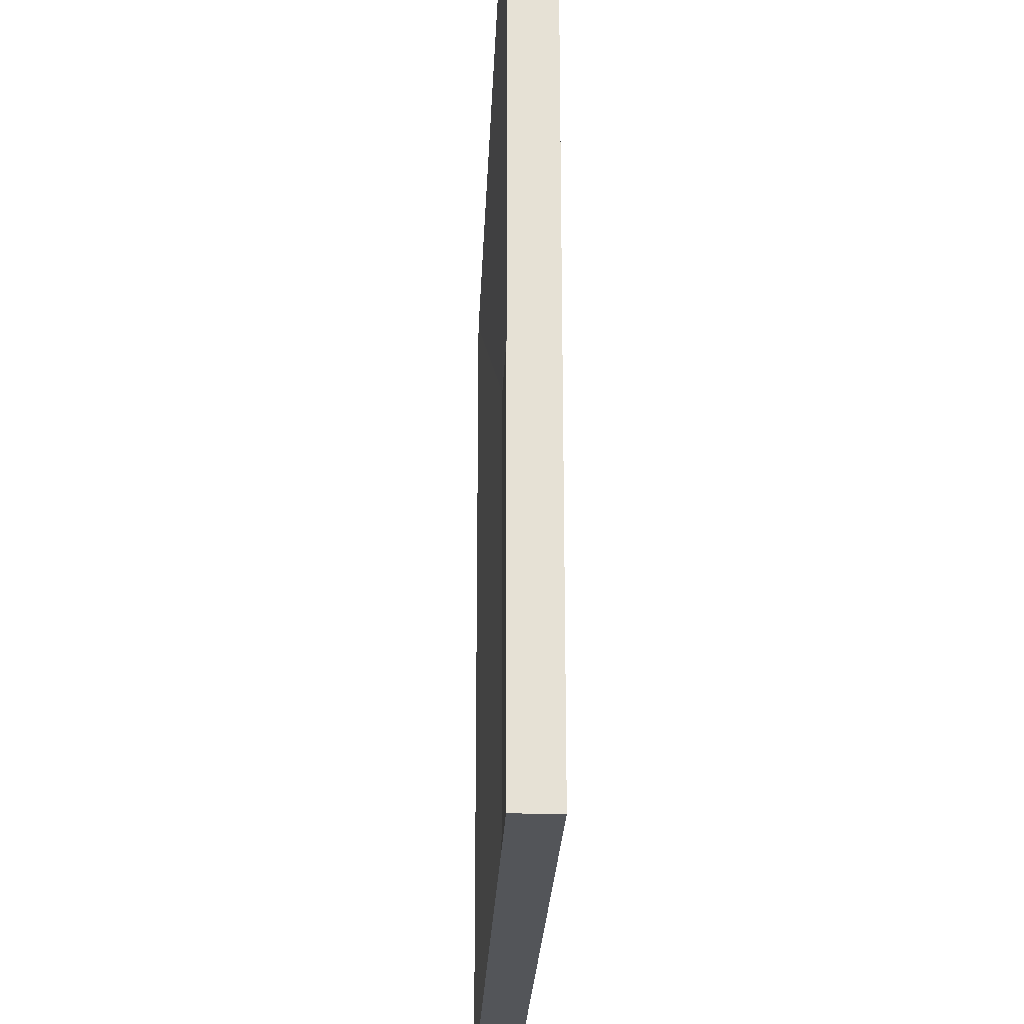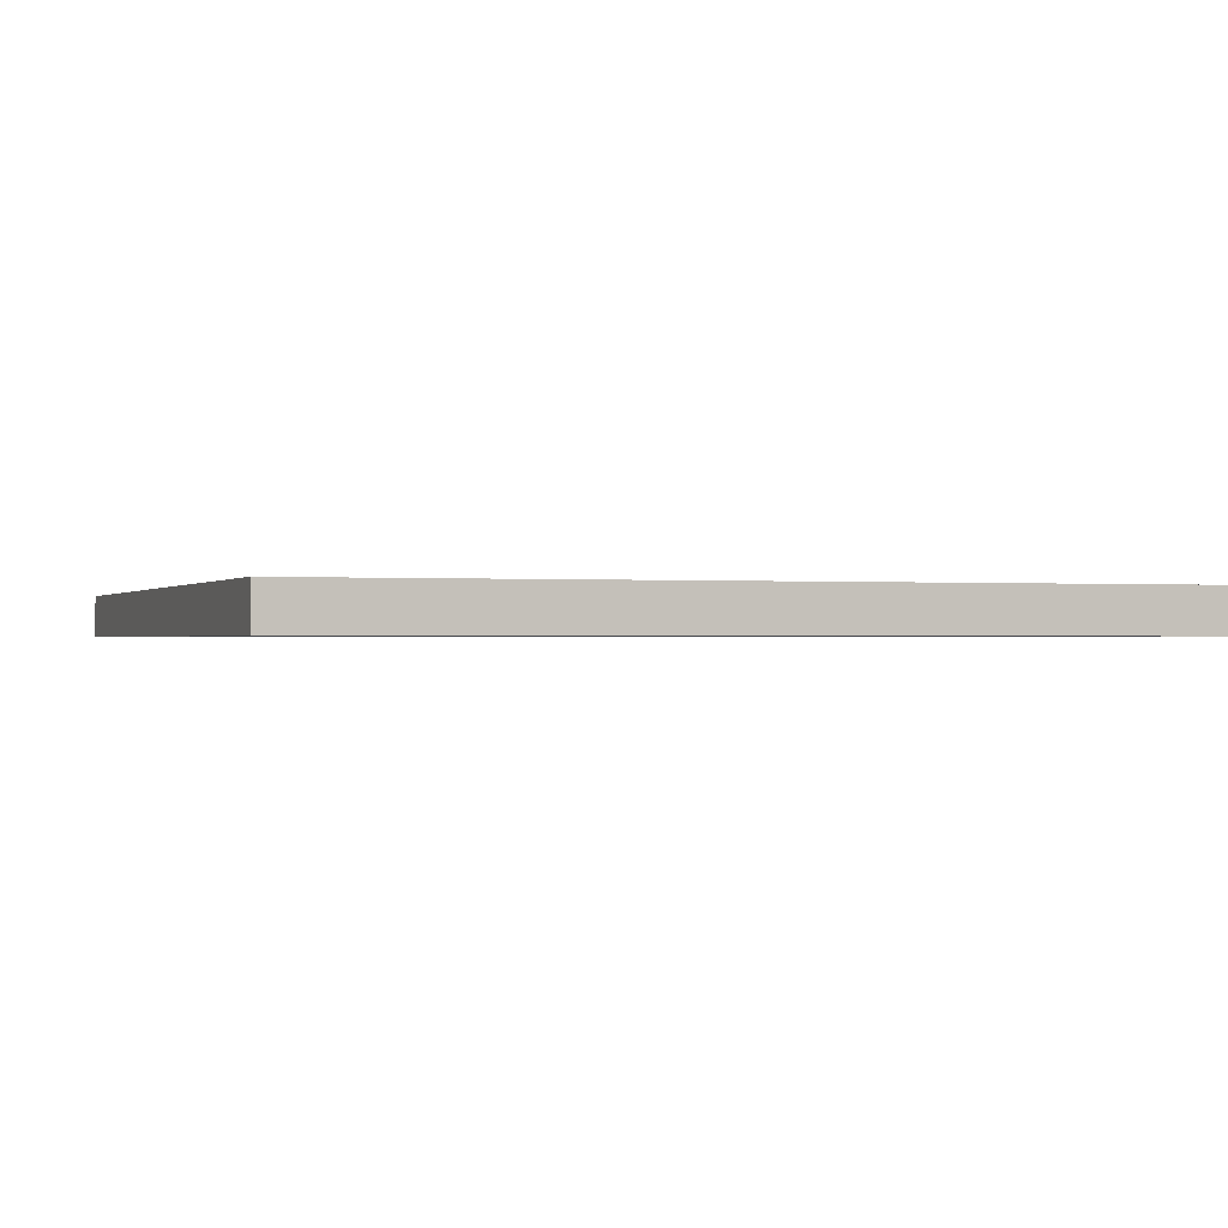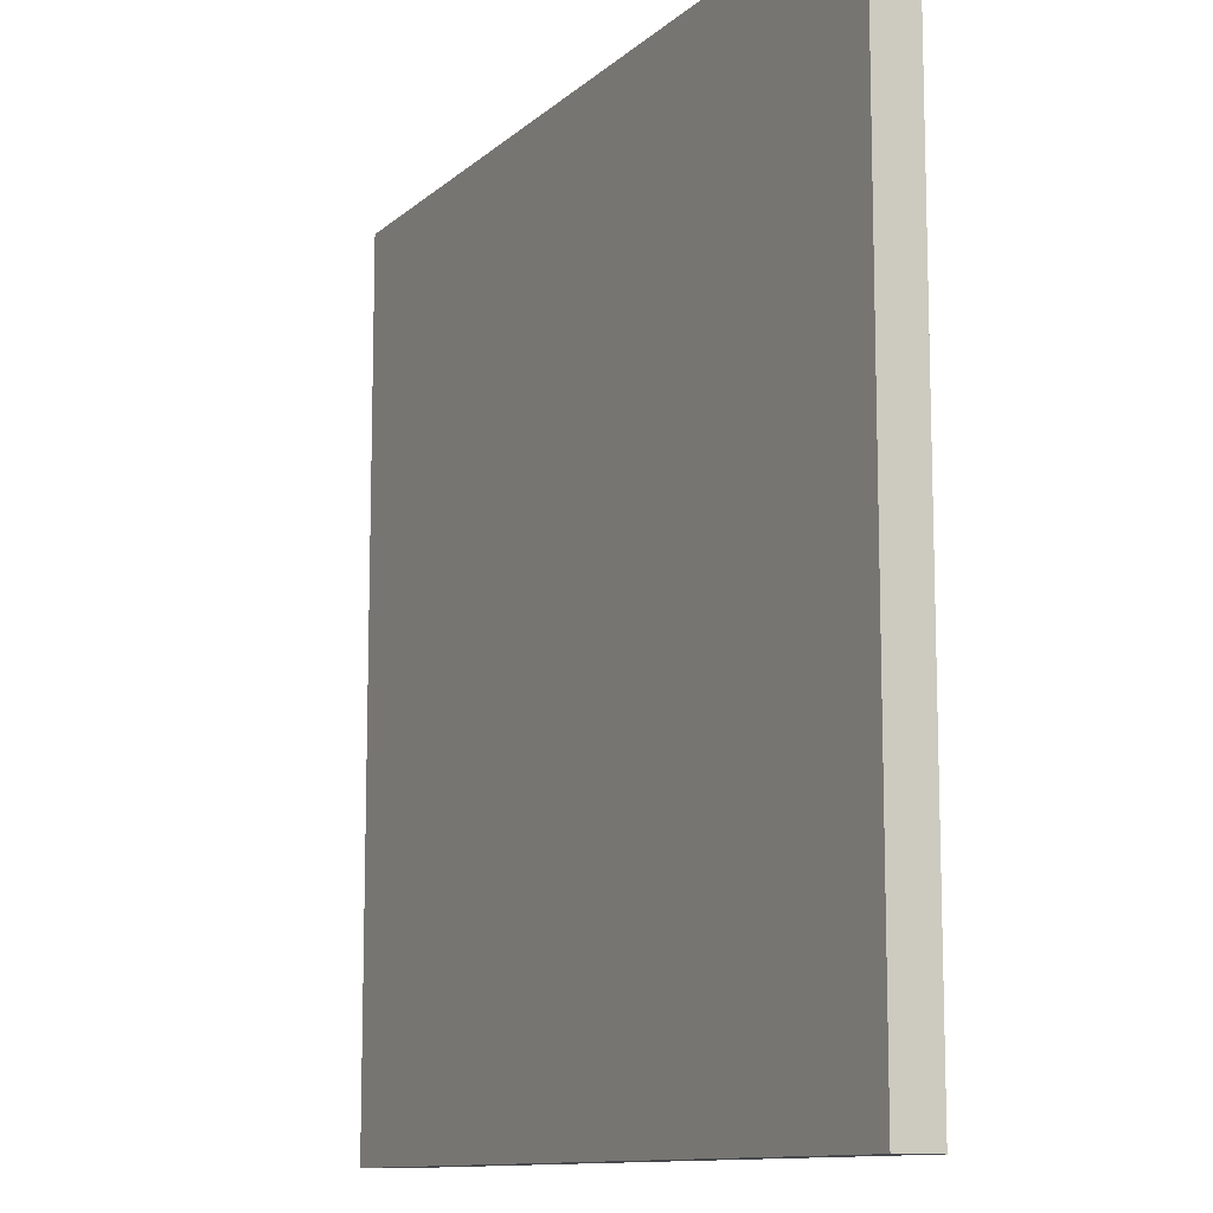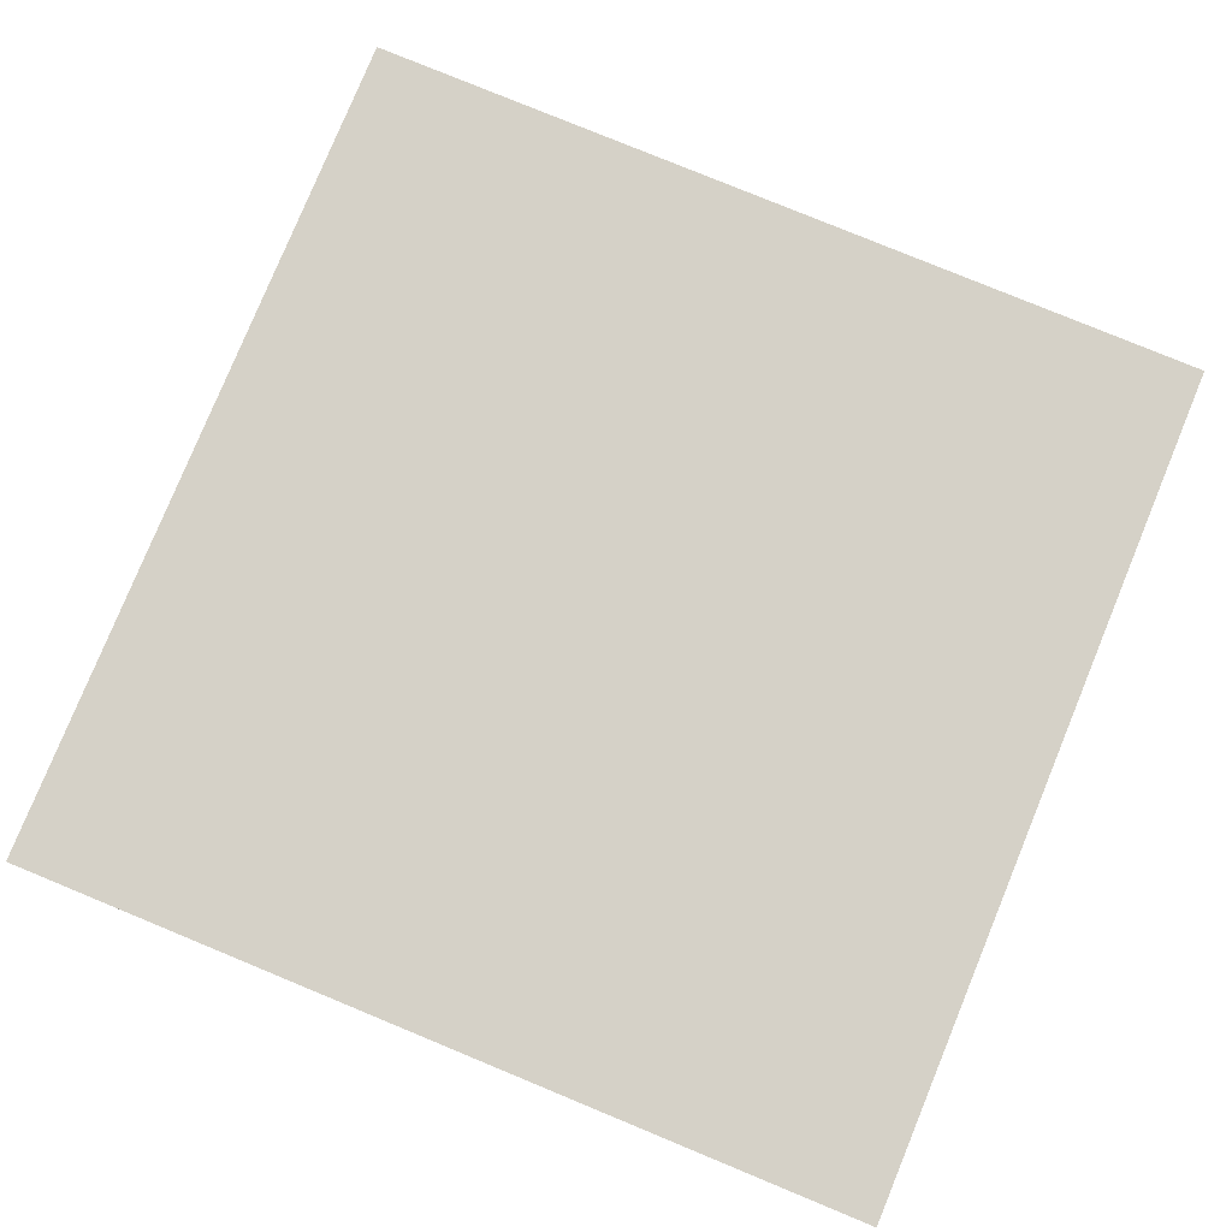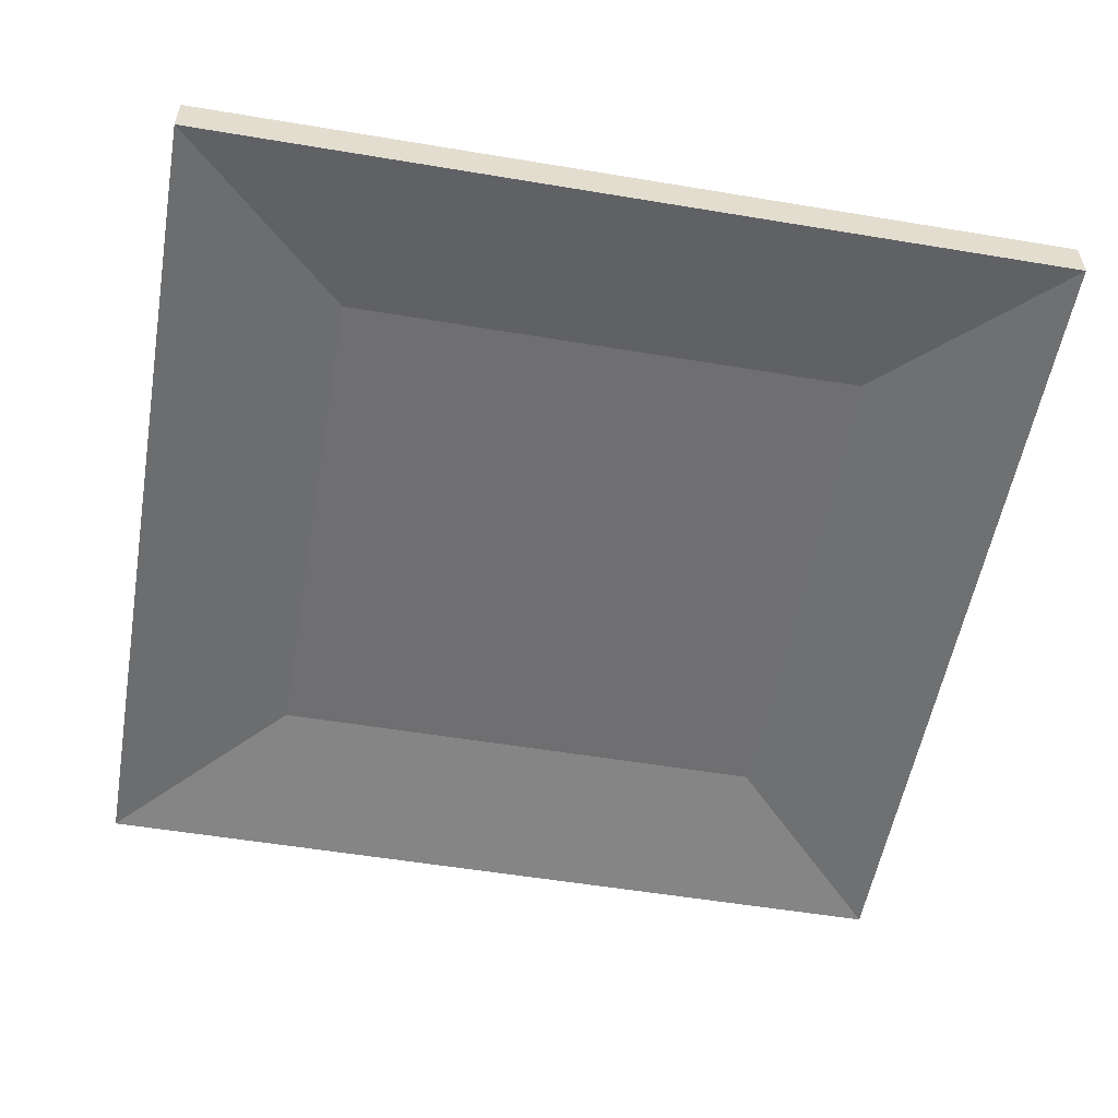
<metadata>
{"format":"obj","ext":"obj","renderer":"f3d","projection":"perspective","resolution":1024,"background":"white","views":[{"elev":-24.5,"azim":-92.3,"up":"+Y"},{"elev":-0.6,"azim":-109.2,"up":"+Z"},{"elev":-11.3,"azim":62.6,"up":"+Y"},{"elev":79.7,"azim":-157.6,"up":"+Z"},{"elev":-54.7,"azim":-10.0,"up":"+Z"}]}
</metadata>
<code>
o Plane.008
v 2 -2 -0.1
v -2 -2 -0.1
v 2 2 -0.1
v -2 2 -0.1
v 2 1.2 -0.1
v 2 0.4 -0.1
v 2 -0.4 -0.1
v 2 -1.2 -0.1
v 1.2 -2 -0.1
v 0.4 -2 -0.1
v -0.4 -2 -0.1
v -1.2 -2 -0.1
v -2 -1.2 -0.1
v -2 -0.4 -0.1
v -2 0.4 -0.1
v -2 1.2 -0.1
v -1.2 2 -0.1
v -0.4 2 -0.1
v 0.4 2 -0.1
v 1.2 2 -0.1
v 1.2 -1.2 -0
v 1.2 -0.4 -0
v 1.2 0.4 -0
v 1.2 1.2 -0
v 0.4 -1.2 -0
v 0.72 -0.72 -0
v 0.72 0.72 -0
v 0.4 1.2 -0
v -0.4 -1.2 -0
v -0.72 -0.72 0
v -0.72 0.72 -0
v -0.4 1.2 -0
v -1.2 -1.2 0
v -1.2 -0.4 0
v -1.2 0.4 0
v -1.2 1.2 0
v 2 -2 0.1
v -2 -2 0.1
v 2 2 0.1
v -2 2 0.1
v 2 1.2 0.1
v 2 0.4 0.1
v 2 -0.4 0.1
v 2 -1.2 0.1
v 1.2 -2 0.1
v 0.4 -2 0.1
v -0.4 -2 0.1
v -1.2 -2 0.1
v -2 -1.2 0.1
v -2 -0.4 0.1
v -2 0.4 0.1
v -2 1.2 0.1
v -1.2 2 0.1
v -0.4 2 0.1
v 0.4 2 0.1
v 1.2 2 0.1
g Plane.008_Plane.008_Paper
f 28 24 27 31 36 32
f 34 35 36 31 30 33
f 26 27 24 23 22 21
f 21 25 29 33 30 26
g Plane.008_Plane.008_Frame
f 36 16 4
f 24 20 3
f 24 28 19 20
f 28 32 18 19
f 32 36 17 18
f 8 1 21
f 8 21 22 7
f 7 22 23 6
f 6 23 24 5
f 9 10 25 21
f 10 11 29 25
f 11 12 33 29
f 12 2 33
f 33 13 14 34
f 34 14 15 35
f 35 15 16 36
f 10 9 45 46
f 4 16 52 40
f 18 17 53 54
f 11 10 46 47
f 3 20 56 39
f 19 18 54 55
f 12 11 47 48
f 5 3 39 41
f 20 19 55 56
f 13 2 38 49
f 6 5 41 42
f 14 13 49 50
f 7 6 42 43
f 15 14 50 51
f 8 7 43 44
f 1 8 44 37
f 16 15 51 52
f 9 1 37 45
f 2 12 48 38
f 17 4 40 53
f 44 43 42 41 39 56 55 54 53 40 52 51 50 49 38 48 47 46 45 37
f 1 9 21
f 17 36 4
f 2 13 33
f 5 24 3
g Plane.008_Plane.008_Picture_6
f 26 30 31 27

</code>
